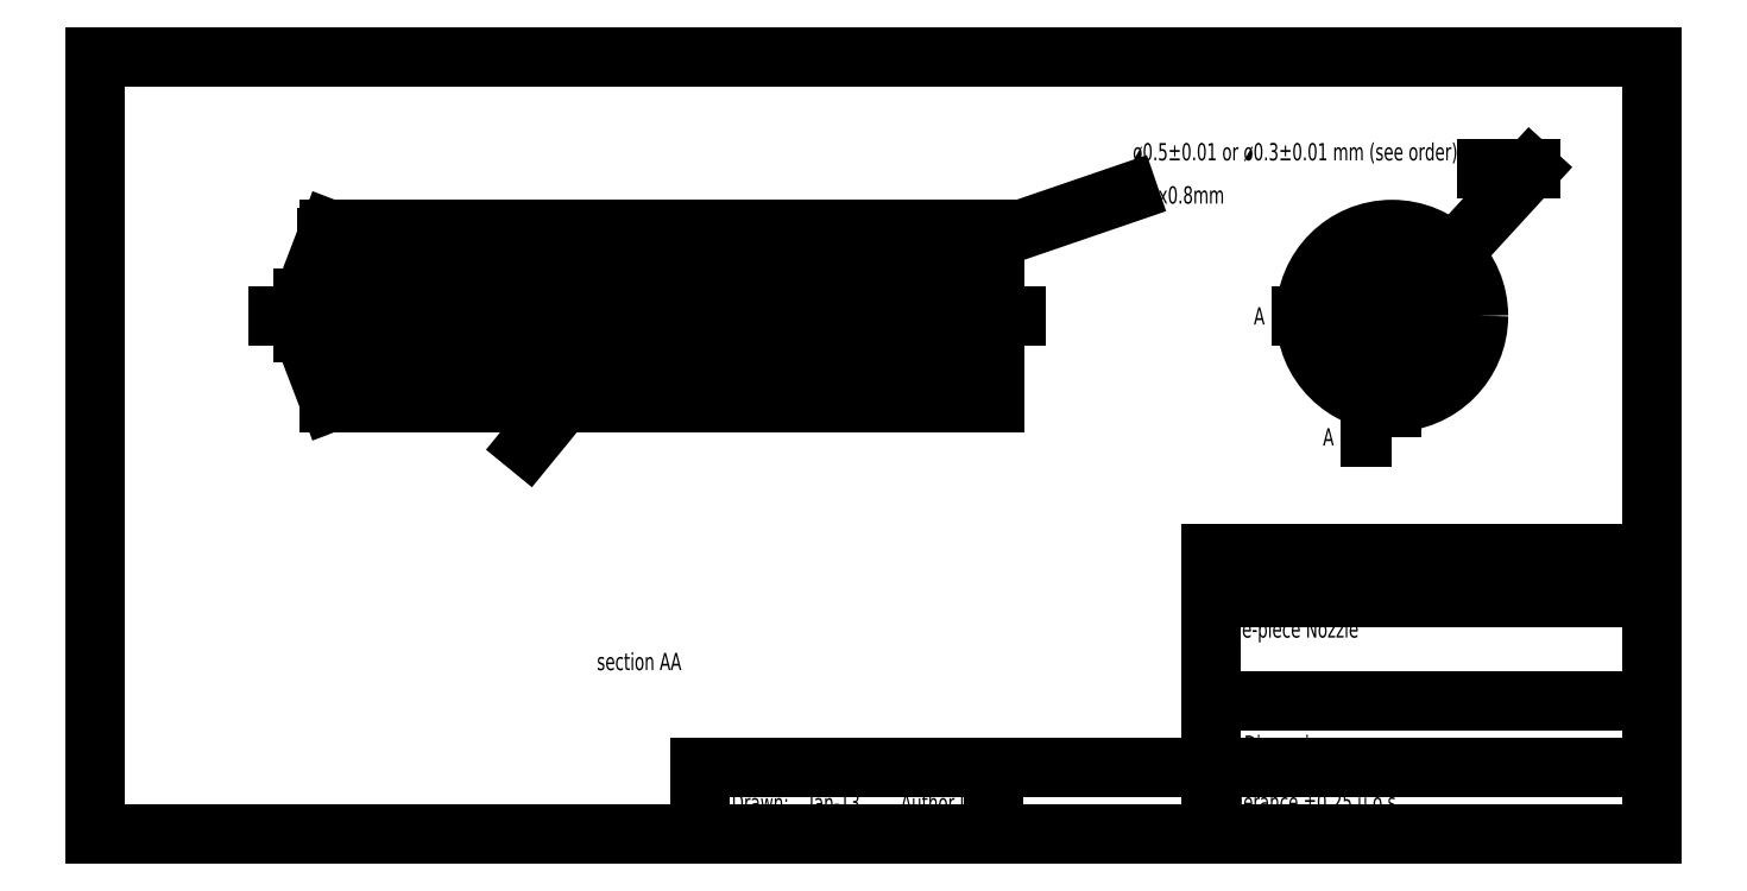
<metadata>
{"format":"dxf","ext":"dxf","renderer":"ezdxf+matplotlib","layout":"modelspace","background":"white","min_lineweight":24,"dpi":150}
</metadata>
<code>
0
SECTION
2
ENTITIES
0
HATCH
8
0
10
0
20
0
30
0
210
0
220
0
230
1
2
ANSI31
70
0
71
0
91
1
92
1
93
9
72
1
10
-1.5
20
17
11
-0.5
21
15
72
1
10
-0.5
20
15
11
18.5
21
15
72
1
10
18.5
20
15
11
18.5
21
16
72
1
10
18.5
20
16
11
10.5
21
16
72
1
10
10.5
20
16
11
10.5
21
16.5
72
1
10
10.5
20
16.5
11
-0.5
21
16.5
72
1
10
-0.5
20
16.5
11
-1
21
17.25
72
1
10
-1
20
17.25
11
-1.5
21
17.25
72
1
10
-1.5
20
17.25
11
-1.5
21
17
97
0
75
0
76
1
52
0
41
1
77
0
78
1
53
45
43
0
44
0
45
-0.08839
46
0.08839
79
0
98
0
0
CIRCLE
8
0
10
30
20
17.5
30
0
40
2.5
0
LINE
8
0
10
-1.5
20
17.25
30
0
11
-1.5
21
17
31
0
0
LINE
8
0
10
-1.5
20
17.75
30
0
11
-1.5
21
18
31
0
0
LINE
8
0
10
-1.5
20
17.75
30
0
11
-1.5
21
17.25
31
0
0
LEADER
8
dimensions
3
Standard
71
1
72
0
73
3
74
0
75
0
40
1
41
10
76
2
10
7.25
20
16.5
10
5
20
13.75
0
CIRCLE
8
dimensions
10
30
20
17.5
30
0
40
1.5
0
CIRCLE
8
dimensions
10
30
20
17.5
30
0
40
1
0
CIRCLE
8
dimensions
10
30
20
17.5
30
0
40
0.25
0
LEADER
8
dimensions
3
Standard
71
1
72
0
73
3
74
0
75
0
40
1
41
10
76
2
10
26.5
20
17.5
10
30
20
17.5
0
LEADER
8
dimensions
3
Standard
71
1
72
0
73
3
74
0
75
0
40
1
41
10
76
3
10
28.5
20
14
10
30
20
14
10
30
20
17.5
0
MTEXT
8
dimensions
10
26
20
17.75
30
0
40
0.5
41
100
71
1
72
2
1
A
7
iso
50
0
73
1
44
1
0
MTEXT
8
dimensions
10
28
20
14.25
30
0
40
0.5
41
100
71
1
72
2
1
A
7
iso
50
0
73
1
44
1
0
MTEXT
8
dimensions
10
7
20
7.75
30
0
40
0.5
41
100
71
1
72
2
1
section AA
7
iso
50
0
73
1
44
1
0
ARC
8
dimensions
10
30
20
17.5
30
0
40
2.25
50
212
51
139.4
0
LINE
8
0
10
10.5
20
16
30
0
11
18.5
21
16
31
0
0
LINE
8
0
10
18.5
20
20
30
0
11
18.5
21
16
31
0
0
LINE
8
0
10
18.5
20
16
30
0
11
18.5
21
15
31
0
0
LINE
8
hidden
10
18.5
20
19
30
0
11
10.5
21
19
31
0
0
LINE
8
hidden
10
10.5
20
19
30
0
11
10.5
21
17.38
31
0
0
DIMENSION
8
dimensions
10
-1.5
20
8.5
30
0
11
8.5
21
9.15
31
0
70
0
71
5
72
1
41
1
42
0
1

3
Standard
13
18.5
23
15
33
0
14
-1.5
24
17
34
0
50
0
0
LEADER
8
dimensions
3
Standard
71
1
72
0
73
3
74
0
75
0
40
1
41
10
76
2
10
18.6
20
19.77
10
22.37
20
21.06
0
LINE
8
0
10
-0.5
20
16.5
30
0
11
-1
21
17.25
31
0
0
LINE
8
0
10
-1
20
17.25
30
0
11
-1
21
17.75
31
0
0
LINE
8
0
10
-1
20
17.75
30
0
11
-0.8333
21
18
31
0
0
LINE
8
0
10
-0.5
20
16.5
30
0
11
-0.5
21
17.92
31
0
0
LINE
8
hidden
10
-0.8333
20
18
30
0
11
-0.5
21
18.5
31
0
0
LINE
8
hidden
10
-0.5
20
17.92
30
0
11
-0.5
21
18.5
31
0
0
LINE
8
0
10
10.5
20
16.5
30
0
11
-0.5
21
16.5
31
0
0
LINE
8
hidden
10
-0.5
20
18.5
30
0
11
10.5
21
18.5
31
0
0
LINE
8
0
10
-1.5
20
17.75
30
0
11
-1
21
17.75
31
0
0
LINE
8
0
10
-1
20
17.25
30
0
11
-1.5
21
17.25
31
0
0
LINE
8
0
10
10.5
20
17.38
30
0
11
10.5
21
16.5
31
0
0
LINE
8
0
10
10.5
20
16.5
30
0
11
10.5
21
16
31
0
0
DIMENSION
8
dimensions
10
19.68
20
10.26
30
0
11
4.5
21
10.91
31
0
70
0
71
5
72
1
41
1
42
0
1

3
Standard
13
10.5
23
16
33
0
14
-1.5
24
17.25
34
0
50
0
0
MTEXT
8
dimensions
10
22.54
20
21.25
30
0
40
0.5
41
100
71
1
72
2
1
M5x0.8mm
7
iso
50
0
73
1
44
1
0
MTEXT
8
dimensions
10
4.25
20
13.75
30
0
40
0.5
41
100
71
1
72
2
1
\U+00f82
7
iso
50
0
73
1
44
1
0
LINE
8
centreline
10
-3.069
20
17.5
30
0
11
20
21
17.5
31
0
0
DIMENSION
8
dimensions
10
-0.6902
20
12.03
30
0
11
-1.25
21
12.68
31
0
70
0
71
5
72
1
41
1
42
0
1
0.5\S0.05^ -0.05;
3
Standard
13
-1.5
23
17.25
33
0
14
-1
24
17.25
34
0
50
0
0
LINE
8
0
10
-7.5
20
25
30
0
11
37.5
21
25
31
0
0
LINE
8
0
10
37.5
20
25
30
0
11
37.5
21
2.5
31
0
0
LINE
8
0
10
37.5
20
2.5
30
0
11
-7.5
21
2.5
31
0
0
LINE
8
0
10
-7.5
20
2.5
30
0
11
-7.5
21
25
31
0
0
LEADER
8
0
3
Standard
71
1
72
0
73
3
74
0
75
0
40
1
41
10
76
3
10
30.22
20
17.62
10
34
20
21.75
10
32.75
20
21.75
0
MTEXT
8
dimensions
10
22.5
20
22.5
30
0
40
0.5
41
100
71
1
72
2
1
\U+00f80.5%%p0.01 or \U+00f80.3%%p0.01 mm (see order)
7
iso
50
0
73
1
44
1
0
LINE
8
0
10
18.5
20
19.75
30
0
11
-0.8282
21
19.75
31
0
0
LINE
8
0
10
18.5
20
20
30
0
11
-0.7323
21
20
31
0
0
LINE
8
0
10
-1.5
20
18
30
0
11
-0.7323
21
20
31
0
0
LINE
8
0
10
-1.5
20
17
30
0
11
-0.7323
21
15
31
0
0
LINE
8
0
10
-0.7323
20
15
30
0
11
18.5
21
15
31
0
0
DIMENSION
8
0
10
-0.7323
20
20
30
0
11
0
21
0
31
0
70
2
71
5
72
1
41
1
42
0
1

3
Standard
13
-1.5
23
18
33
0
14
-1.5
24
17.75
34
0
15
-1.5
25
18
35
0
16
0
26
22.5
36
0
0
DIMENSION
8
0
10
-4.483
20
18
30
0
11
-5.133
21
17.5
31
0
70
0
71
5
72
1
41
1
42
0
1
%%c0.75
3
Standard
13
-1.5
23
17
33
0
14
-1.5
24
18
34
0
50
90
0
LINE
8
dimensions
10
24.75
20
10.61
30
0
11
37.5
21
10.61
31
0
0
LINE
8
dimensions
10
37.5
20
10.61
30
0
11
37.5
21
6.36
31
0
0
LINE
8
dimensions
10
37.5
20
6.36
30
0
11
24.75
21
6.36
31
0
0
LINE
8
dimensions
10
24.75
20
6.36
30
0
11
24.75
21
10.61
31
0
0
LINE
8
dimensions
10
24.75
20
9.36
30
0
11
37.5
21
9.36
31
0
0
LINE
8
centreline
10
24.75
20
6.36
30
0
11
37.5
21
6.36
31
0
0
LINE
8
0
10
37.5
20
6.36
30
0
11
37.5
21
4.43
31
0
0
LINE
8
0
10
37.5
20
4.43
30
0
11
24.75
21
4.43
31
0
0
LINE
8
0
10
37.5
20
4.43
30
0
11
24.75
21
4.43
31
0
0
LINE
8
0
10
24.75
20
4.43
30
0
11
37.5
21
4.43
31
0
0
LINE
8
0
10
37.5
20
4.43
30
0
11
37.5
21
2.5
31
0
0
LINE
8
0
10
37.5
20
2.5
30
0
11
24.75
21
2.5
31
0
0
LINE
8
0
10
24.75
20
4.43
30
0
11
24.75
21
6.36
31
0
0
LINE
8
0
10
24.75
20
2.5
30
0
11
24.75
21
4.43
31
0
0
MTEXT
8
0
10
25
20
10.36
30
0
40
0.5
41
100
71
1
72
2
1
RepRapPro Ltd\P\POne-piece Nozzle\P\PMaterial: Stainless steel\P\PAll Dimensions mm u.o.s.\P\PTolerance %%p0.25 u.o.s.
7
iso
50
0
73
1
44
1
0
LINE
8
dimensions
10
24.75
20
4.43
30
0
11
9.983
21
4.43
31
0
0
LINE
8
dimensions
10
18.48
20
4.43
30
0
11
18.48
21
2.5
31
0
0
MTEXT
8
dimensions
10
10.9
20
3.67
30
0
40
0.5
41
50
71
1
72
2
1
Drawn:    Jan-13        Author JMG
7
iso
50
0
73
0
44
1
0
MTEXT
8
dimensions
10
34.38
20
10.3
30
0
40
0.5
41
50
71
1
72
2
1
Rev 1
7
iso
50
0
73
0
44
1
0
LINE
8
dimensions
10
9.983
20
4.43
30
0
11
9.983
21
2.5
31
0
0
DIMENSION
8
dimensions
10
21.66
20
16
30
0
11
21.01
21
17.5
31
0
70
1
71
5
72
0
41
1
42
0
1
%%c<>\S0.1^ -0.1;
3
Standard
13
18.5
23
19
33
0
14
18.5
24
16
34
0
0
ENDSEC
0
EOF

</code>
